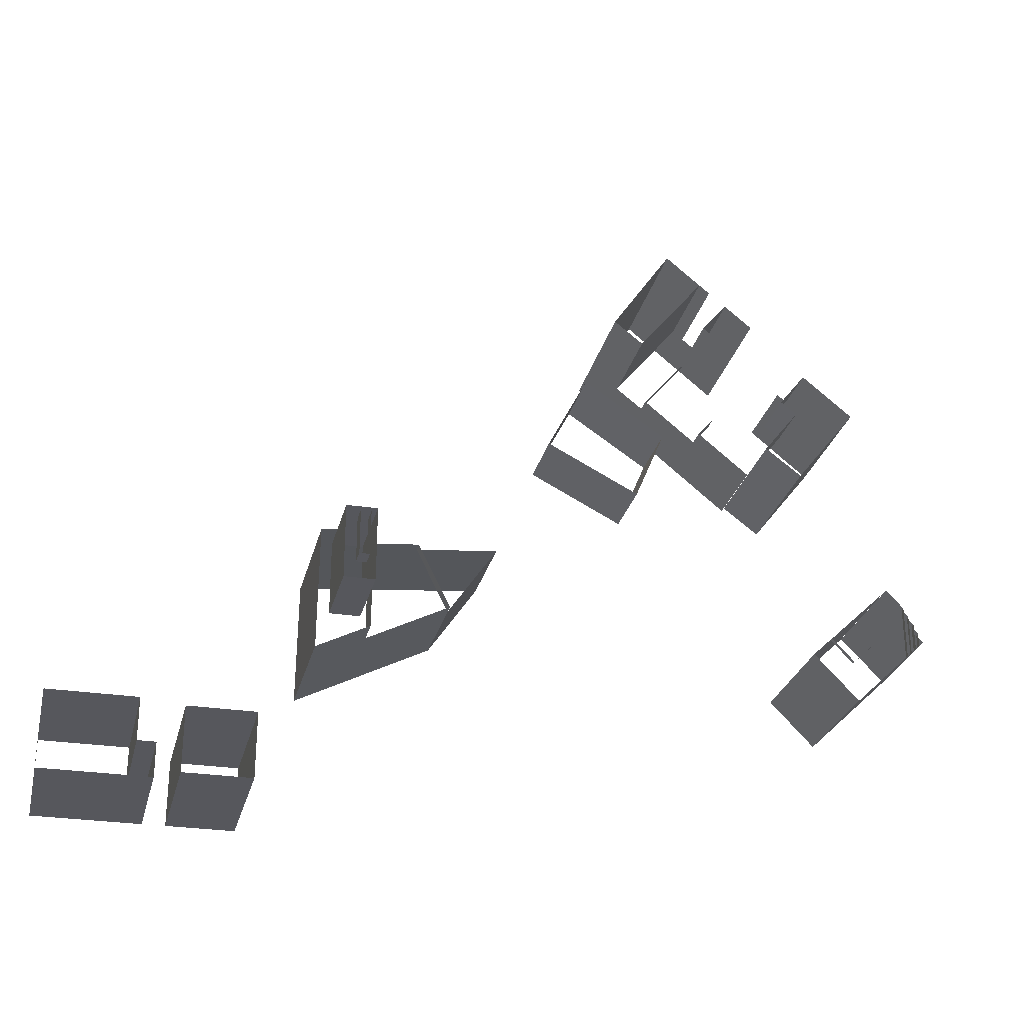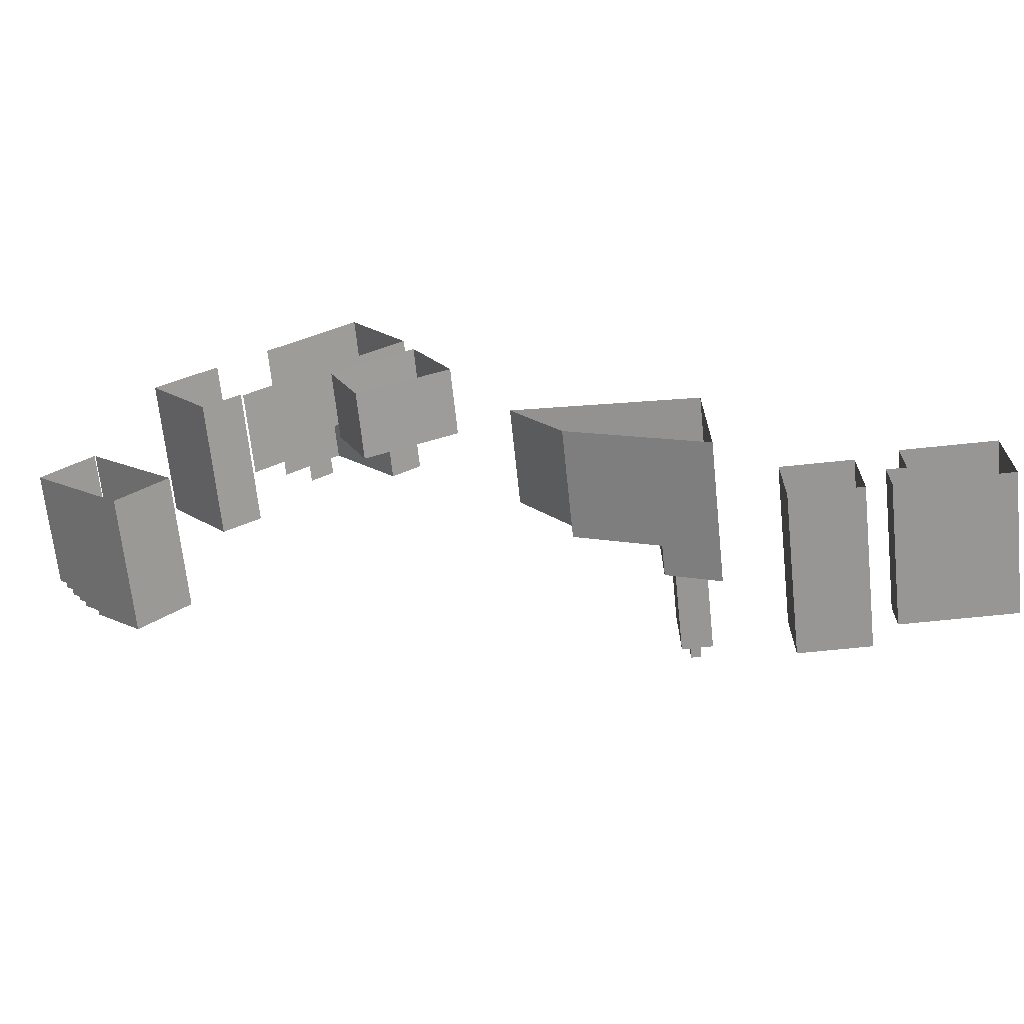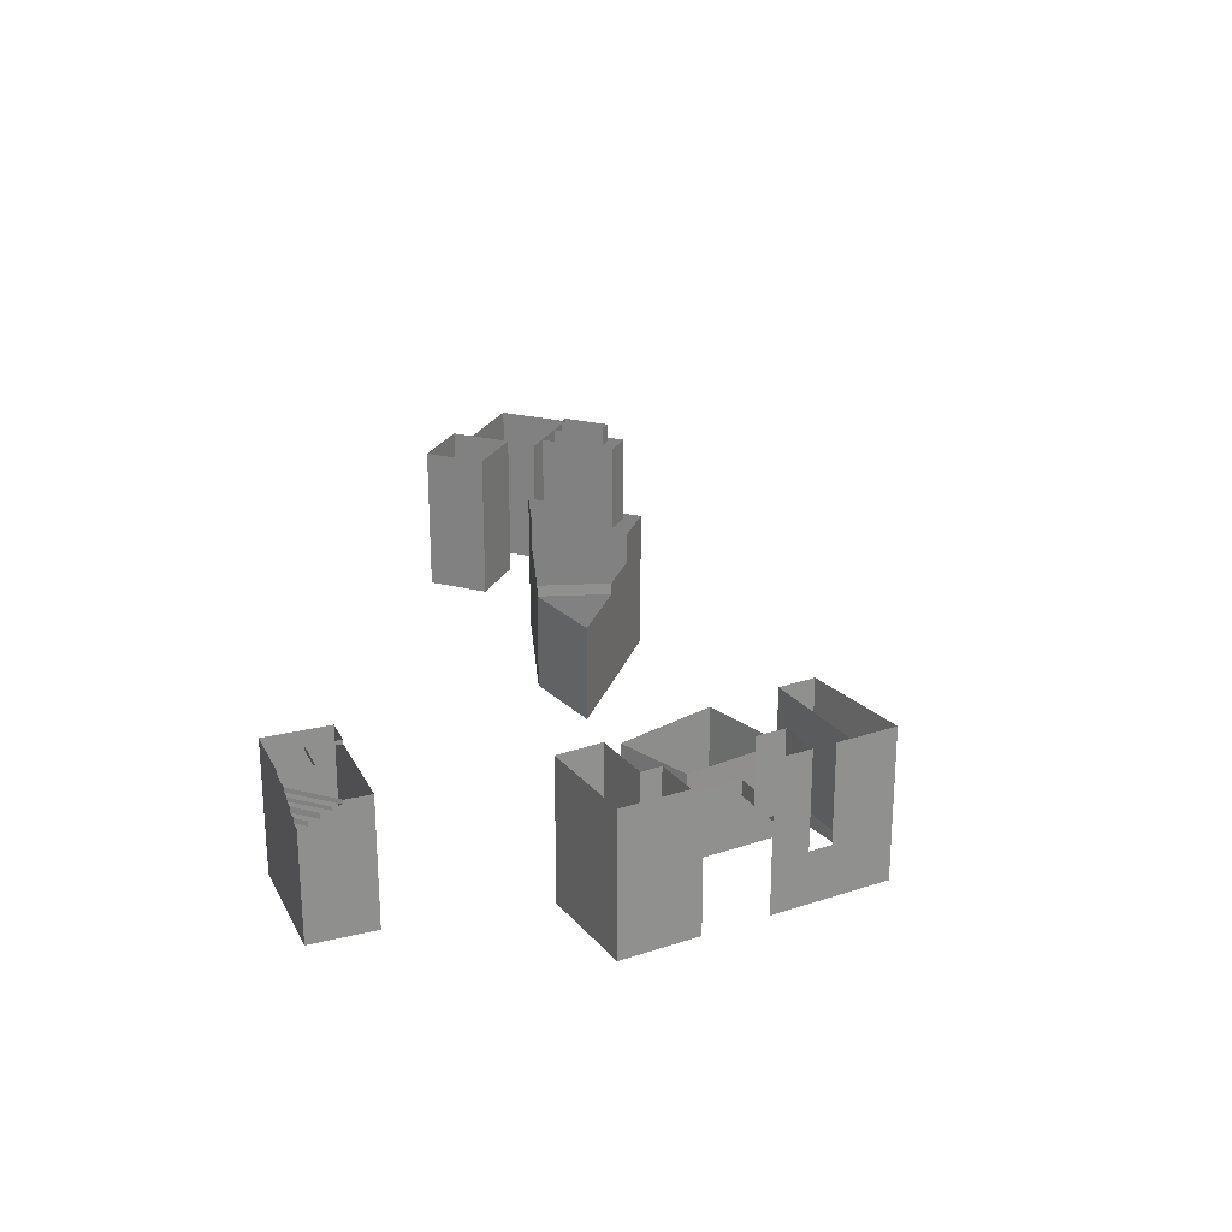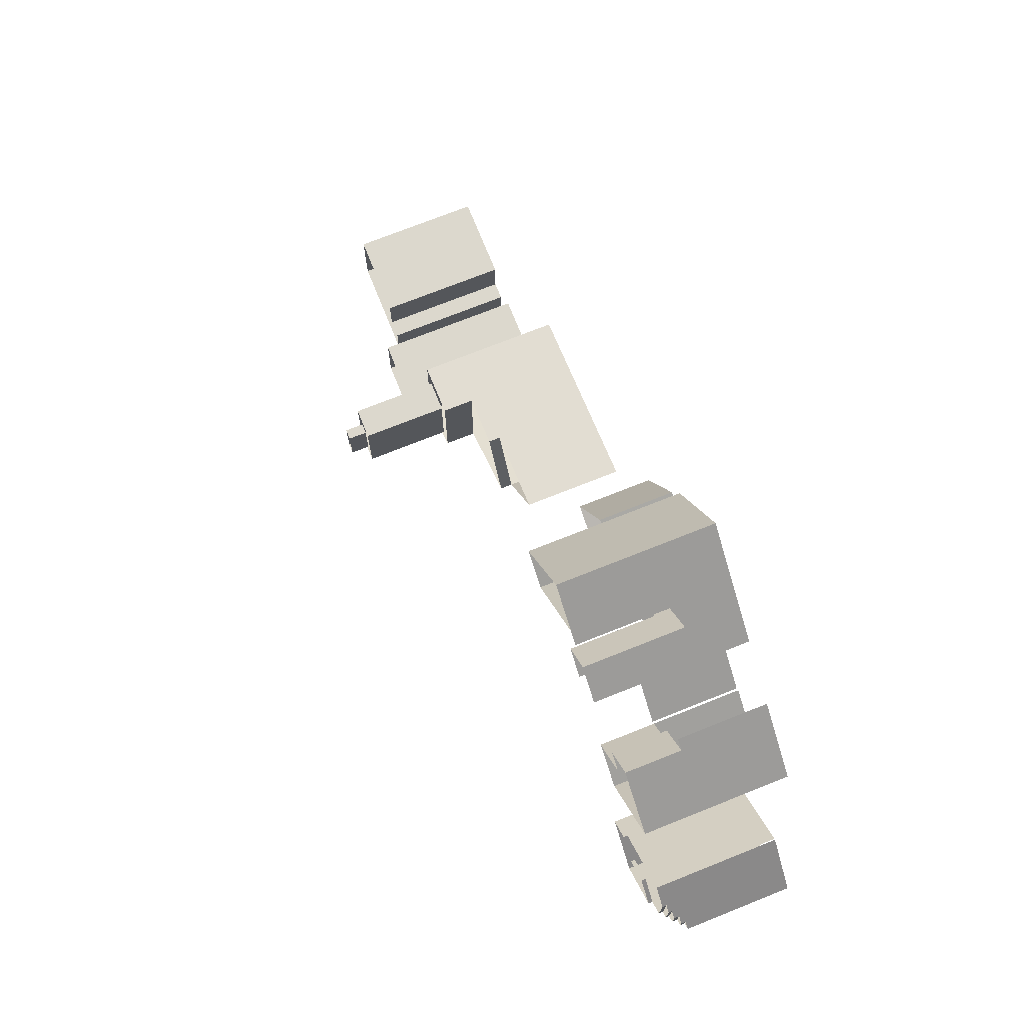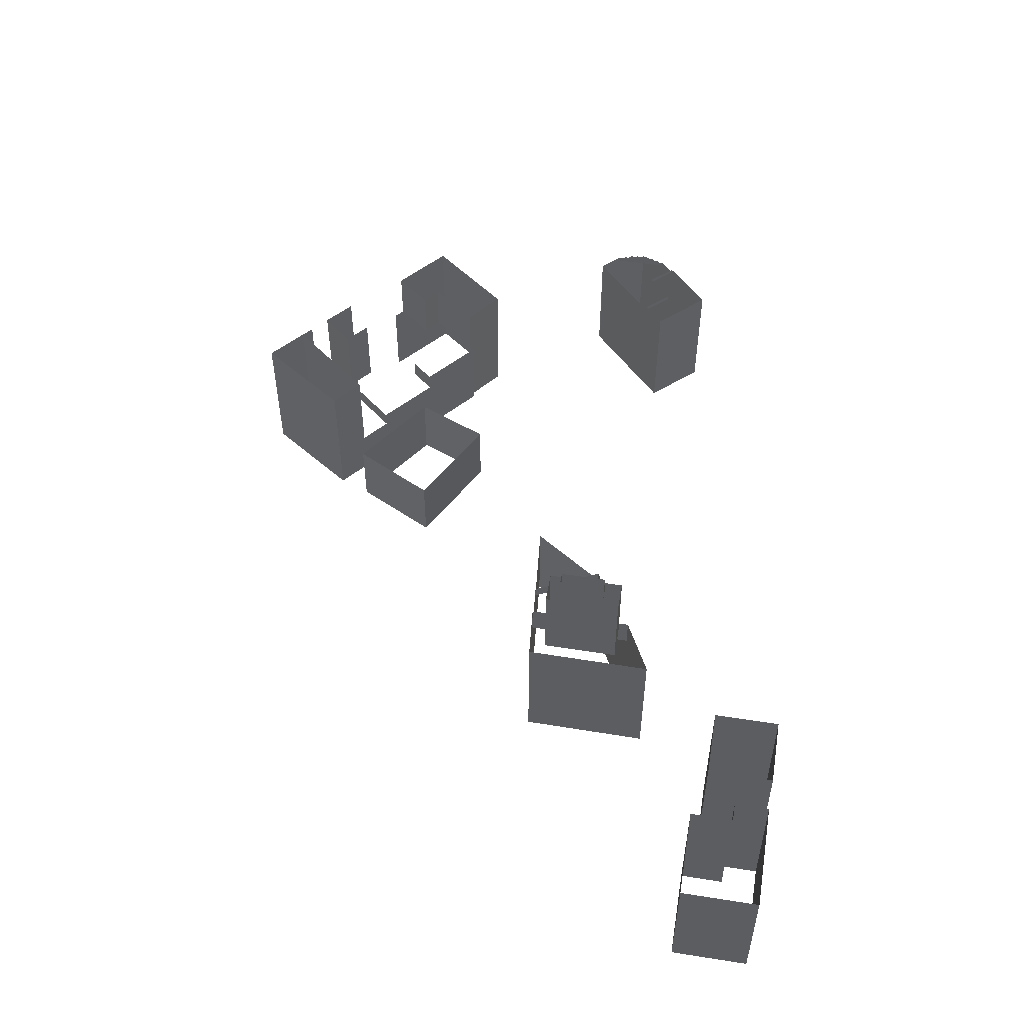
<metadata>
{"format":"obj","ext":"obj","renderer":"f3d","projection":"perspective","resolution":1024,"background":"white","views":[{"elev":-27.5,"azim":-13.5,"up":"+Y"},{"elev":-67.8,"azim":-174.0,"up":"+Y"},{"elev":24.8,"azim":112.0,"up":"+Z"},{"elev":72.5,"azim":68.2,"up":"+Y"},{"elev":52.0,"azim":-80.3,"up":"+Z"}]}
</metadata>
<code>
v    324.1  278.9  20.2
v    331  271.8  -0
v    331  271.8  20.2
f 1 2 3
v    331  271.8  -0
v    324.1  278.9  20.2
v    324.1  278.9  -0
f 4 5 6
v    324.1  278.9  -0
v    337.2  291.4  19.53
v    337.2  291.4  -0
f 7 8 9
v    337.2  291.4  19.53
v    324.1  278.9  -0
v    327.3  281.9  19.53
f 10 11 12
v    327.3  281.9  19.53
v    324.1  278.9  -0
v    324.1  278.9  20.2
f 13 14 15
v    327.3  281.9  19.53
v    324.1  278.9  20.2
v    327.3  281.9  20.2
f 16 17 18
v    340.1  288.8  18.86
v    340.1  280.5  19.53
v    340.1  280.5  18.86
f 19 20 21
v    340.1  280.5  19.53
v    340.1  288.8  18.86
v    340.1  288.8  19.53
f 22 23 24
v    327.3  281.9  19.53
v    330.8  278.3  20.2
v    330.8  278.3  19.53
f 25 26 27
v    330.8  278.3  20.2
v    327.3  281.9  19.53
v    327.3  281.9  20.2
f 28 29 30
v    330.8  278.3  20.2
v    334.6  281.9  19.53
v    330.8  278.3  19.53
f 31 32 33
v    334.6  281.9  19.53
v    330.8  278.3  20.2
v    334.6  281.9  20.2
f 34 35 36
v    334.6  281.9  19.53
v    337.9  278.4  20.2
v    337.9  278.4  19.53
f 37 38 39
v    337.9  278.4  20.2
v    334.6  281.9  19.53
v    334.6  281.9  20.2
f 40 41 42
v    341.2  287.7  18.31
v    341.2  281.5  18.86
v    341.2  281.5  18.31
f 43 44 45
v    341.2  281.5  18.86
v    341.2  287.7  18.31
v    341.2  287.7  18.86
f 46 47 48
v    342.2  286.6  17.48
v    342.2  282.5  18.31
v    342.2  282.5  17.48
f 49 50 51
v    342.2  282.5  18.31
v    342.2  286.6  17.48
v    342.2  286.6  18.31
f 52 53 54
v    343.2  285.5  16.75
v    343.2  283.5  17.48
v    343.2  283.5  16.75
f 55 56 57
v    343.2  283.5  17.48
v    343.2  285.5  16.75
v    343.2  285.5  17.48
f 58 59 60
v    337.4  291.6  -0
v    344.3  284.5  16.75
v    344.3  284.5  0
f 61 62 63
v    344.3  284.5  16.75
v    337.4  291.6  -0
v    343.2  285.5  16.75
f 64 65 66
v    343.2  285.5  16.75
v    337.4  291.6  -0
v    343.2  285.5  17.48
f 67 68 69
v    343.2  285.5  17.48
v    337.4  291.6  -0
v    342.2  286.6  17.48
f 70 71 72
v    342.2  286.6  17.48
v    337.4  291.6  -0
v    342.2  286.6  18.31
f 73 74 75
v    342.2  286.6  18.31
v    337.4  291.6  -0
v    341.2  287.7  18.31
f 76 77 78
v    341.2  287.7  18.31
v    337.4  291.6  -0
v    341.2  287.7  18.86
f 79 80 81
v    341.2  287.7  18.86
v    337.4  291.6  -0
v    340.1  288.8  18.86
f 82 83 84
v    340.1  288.8  18.86
v    337.4  291.6  -0
v    340.1  288.8  19.53
f 85 86 87
v    340.1  288.8  19.53
v    337.4  291.6  -0
v    337.4  291.6  19.53
f 88 89 90
v    344.3  284.5  16.75
v    343.2  283.5  16.75
v    344.3  284.5  0
f 91 92 93
v    343.2  283.5  17.48
v    342.2  282.5  17.48
v    343.2  283.5  16.75
f 94 95 96
v    342.2  282.5  18.31
v    341.2  281.5  18.31
v    342.2  282.5  17.48
f 97 98 99
v    341.2  281.5  18.86
v    340.1  280.5  18.86
v    341.2  281.5  18.31
f 100 101 102
v    344.3  284.5  0
v    331  271.8  20.2
v    331  271.8  -0
f 103 104 105
v    331  271.8  20.2
v    344.3  284.5  0
v    343.2  283.5  16.75
f 106 107 108
v    331  271.8  20.2
v    343.2  283.5  16.75
v    342.2  282.5  17.48
f 109 110 111
v    331  271.8  20.2
v    342.2  282.5  17.48
v    341.2  281.5  18.31
f 112 113 114
v    331  271.8  20.2
v    341.2  281.5  18.31
v    340.1  280.5  18.86
f 115 116 117
v    331  271.8  20.2
v    340.1  280.5  18.86
v    337.9  278.4  19.53
f 118 119 120
v    337.9  278.4  19.53
v    340.1  280.5  18.86
v    340.1  280.5  19.53
f 121 122 123
v    331  271.8  20.2
v    337.9  278.4  19.53
v    337.9  278.4  20.2
f 124 125 126
v    311.7  339.6  -0
v    315.9  336  22.65
v    315.9  336  -0
f 127 128 129
v    315.9  336  22.65
v    311.7  339.6  -0
v    311.7  339.6  7.878
f 130 131 132
v    315.9  336  22.65
v    311.7  339.6  7.878
v    311.7  339.6  22.65
f 133 134 135
v    311.7  339.6  22.65
v    307.7  334.8  10.29
v    307.7  334.8  22.65
f 136 137 138
v    307.7  334.8  10.29
v    311.7  339.6  22.65
v    311.7  339.6  7.878
f 139 140 141
v    301.2  326.9  10.29
v    311.7  339.6  7.878
v    301.2  326.9  7.878
f 142 143 144
v    311.7  339.6  7.878
v    301.2  326.9  10.29
v    307.7  334.8  10.29
f 145 146 147
v    317.4  313.4  13.24
v    301.2  326.9  -0
v    317.4  313.4  -0
f 148 149 150
v    301.2  326.9  -0
v    317.4  313.4  13.24
v    309.3  320.2  10.29
f 151 152 153
v    301.2  326.9  -0
v    309.3  320.2  10.29
v    301.2  326.9  7.878
f 154 155 156
v    309.3  320.2  10.29
v    317.4  313.4  13.24
v    309.3  320.2  13.24
f 157 158 159
v    301.2  326.9  10.29
v    301.2  326.9  7.878
v    309.3  320.2  10.29
f 160 161 162
v    323.7  329.6  -0
v    325.1  328.5  13.24
v    325.1  328.5  -0
f 163 164 165
v    325.1  328.5  13.24
v    323.7  329.6  -0
v    323.7  329.6  13.24
f 166 167 168
v    311.1  331.9  22.65
v    307.7  334.8  10.29
v    311.1  331.9  10.29
f 169 170 171
v    307.7  334.8  10.29
v    311.1  331.9  22.65
v    307.7  334.8  22.65
f 172 173 174
v    312.1  323.5  13.24
v    309.3  320.2  10.29
v    309.3  320.2  13.24
f 175 176 177
v    309.3  320.2  10.29
v    312.1  323.5  13.24
v    312.1  323.5  10.29
f 178 179 180
v    325.1  328.5  -0
v    333  321.9  21.53
v    333  321.9  -0
f 181 182 183
v    333  321.9  21.53
v    325.1  328.5  -0
v    325.1  328.5  13.24
f 184 185 186
v    333  321.9  21.53
v    325.1  328.5  13.24
v    325.1  328.5  21.53
f 187 188 189
v    323.4  309.6  21.53
v    317.8  314  -0
v    323.4  309.6  -0
f 190 191 192
v    317.8  314  -0
v    323.4  309.6  21.53
v    317.8  314  13.24
f 193 194 195
v    317.8  314  13.24
v    323.4  309.6  21.53
v    317.8  314  21.53
f 196 197 198
v    333  321.9  -0
v    323.4  309.6  21.53
v    323.4  309.6  -0
f 199 200 201
v    323.4  309.6  21.53
v    333  321.9  -0
v    333  321.9  21.53
f 202 203 204
v    325.1  328.5  21.53
v    320.9  323.1  13.24
v    320.9  323.1  21.53
f 205 206 207
v    320.9  323.1  13.24
v    325.1  328.5  21.53
v    325.1  328.5  13.24
f 208 209 210
v    323.4  321.2  21.53
v    320.9  323.1  13.24
v    323.4  321.2  13.24
f 211 212 213
v    320.9  323.1  13.24
v    323.4  321.2  21.53
v    320.9  323.1  21.53
f 214 215 216
v    323.4  321.2  21.53
v    317.8  314  13.24
v    317.8  314  21.53
f 217 218 219
v    317.8  314  13.24
v    323.4  321.2  21.53
v    323.4  321.2  13.24
f 220 221 222
v    297  330.2  7.878
v    292.5  333.8  -0
v    297  330.2  -0
f 223 224 225
v    292.5  333.8  -0
v    297  330.2  7.878
v    292.5  333.8  22.65
f 226 227 228
v    292.5  333.8  22.65
v    297  330.2  7.878
v    297  330.2  22.65
f 229 230 231
v    301.9  347.7  -0
v    309  341.8  7.878
v    309  341.8  -0
f 232 233 234
v    309  341.8  7.878
v    301.9  347.7  -0
v    301.9  347.7  22.65
f 235 236 237
v    309  341.8  7.878
v    301.9  347.7  22.65
v    309  341.8  22.65
f 238 239 240
v    292.5  333.8  22.65
v    301.9  347.7  -0
v    292.5  333.8  -0
f 241 242 243
v    301.9  347.7  -0
v    292.5  333.8  22.65
v    301.9  347.7  22.65
f 244 245 246
v    307.3  343.1  7.878
v    297  330.2  22.65
v    297  330.2  7.878
f 247 248 249
v    297  330.2  22.65
v    307.3  343.1  7.878
v    307.3  343.1  22.65
f 250 251 252
v    309  341.8  22.65
v    307.3  343.1  7.878
v    309  341.8  7.878
f 253 254 255
v    307.3  343.1  7.878
v    309  341.8  22.65
v    307.3  343.1  22.65
f 256 257 258
v    309  341.8  7.878
v    311.7  339.6  -0
v    309  341.8  -0
f 259 260 261
v    311.7  339.6  -0
v    309  341.8  7.878
v    311.7  339.6  7.878
f 262 263 264
v    301.2  326.9  7.878
v    297  330.2  -0
v    301.2  326.9  -0
f 265 266 267
v    297  330.2  -0
v    301.2  326.9  7.878
v    297  330.2  7.878
f 268 269 270
v    303.7  320.1  -0
v    299  308.7  11.01
v    299  308.7  0
f 271 272 273
v    299  308.7  11.01
v    303.7  320.1  -0
v    303.7  320.1  11.01
f 274 275 276
v    290.7  328.9  11.01
v    303.7  320.1  -0
v    290.7  328.9  -0
f 277 278 279
v    303.7  320.1  -0
v    290.7  328.9  11.01
v    303.7  320.1  11.01
f 280 281 282
v    284.2  316.3  11.01
v    290.7  328.9  -0
v    284.2  316.3  0
f 283 284 285
v    290.7  328.9  -0
v    284.2  316.3  11.01
v    290.7  328.9  11.01
f 286 287 288
v    299  308.7  11.01
v    284.2  316.3  0
v    299  308.7  0
f 289 290 291
v    284.2  316.3  0
v    299  308.7  11.01
v    284.2  316.3  11.01
f 292 293 294
v    249.5  286.6  37.14
v    249.5  279.7  34.34
v    249.5  279.7  37.14
f 295 296 297
v    249.5  279.7  34.34
v    249.5  286.6  37.14
v    249.5  286.6  34.34
f 298 299 300
v    251  279.7  37.14
v    249.5  279.7  34.34
v    251  279.7  34.34
f 301 302 303
v    249.5  279.7  34.34
v    251  279.7  37.14
v    249.5  279.7  37.14
f 304 305 306
v    251  286.6  34.34
v    251  279.7  37.14
v    251  279.7  34.34
f 307 308 309
v    251  279.7  37.14
v    251  286.6  34.34
v    251  286.6  37.14
f 310 311 312
v    249.5  286.6  37.14
v    251  286.6  34.34
v    249.5  286.6  34.34
f 313 314 315
v    251  286.6  34.34
v    249.5  286.6  37.14
v    251  286.6  37.14
f 316 317 318
v    247.8  288.6  34.34
v    247.8  277.1  21.43
v    247.8  277.1  34.34
f 319 320 321
v    247.8  277.1  21.43
v    247.8  288.6  34.34
v    247.8  288.6  21.43
f 322 323 324
v    252.4  277.1  34.34
v    247.8  277.1  21.43
v    252.4  277.1  21.43
f 325 326 327
v    247.8  277.1  21.43
v    252.4  277.1  34.34
v    247.8  277.1  34.34
f 328 329 330
v    252.4  288.6  21.43
v    252.4  277.1  34.34
v    252.4  277.1  21.43
f 331 332 333
v    252.4  277.1  34.34
v    252.4  288.6  21.43
v    252.4  288.6  34.34
f 334 335 336
v    247.8  288.6  34.34
v    252.4  288.6  21.43
v    247.8  288.6  21.43
f 337 338 339
v    252.4  288.6  21.43
v    247.8  288.6  34.34
v    252.4  288.6  34.34
f 340 341 342
v    254.1  275.8  16.77
v    245.9  271.7  0
v    254.1  275.8  0
f 343 344 345
v    245.9  271.7  0
v    254.1  275.8  16.77
v    245.9  271.7  21.43
f 346 347 348
v    245.9  271.7  21.43
v    254.1  275.8  16.77
v    254.1  275.8  21.43
f 349 350 351
v    254.1  291.6  16.77
v    254.1  275.8  21.43
v    254.1  275.8  16.77
f 352 353 354
v    254.1  275.8  21.43
v    254.1  291.6  16.77
v    254.1  291.6  21.43
f 355 356 357
v    246.1  290.9  21.43
v    254.1  291.6  0
v    246.1  290.9  0
f 358 359 360
v    254.1  291.6  0
v    246.1  290.9  21.43
v    254.1  291.6  16.77
f 361 362 363
v    254.1  291.6  16.77
v    246.1  290.9  21.43
v    254.1  291.6  21.43
f 364 365 366
v    246.1  290.9  21.43
v    245.9  271.7  0
v    245.9  271.7  21.43
f 367 368 369
v    245.9  271.7  0
v    246.1  290.9  21.43
v    246.1  290.9  0
f 370 371 372
v    266.9  282.3  14.97
v    254.1  275.8  0
v    266.9  282.3  0
f 373 374 375
v    254.1  275.8  0
v    266.9  282.3  14.97
v    254.1  275.8  16.77
f 376 377 378
v    254.1  275.8  16.77
v    266.9  282.3  14.97
v    266.9  282.3  16.77
f 379 380 381
v    261.9  292.4  14.97
v    266.9  282.3  16.77
v    266.9  282.3  14.97
f 382 383 384
v    266.9  282.3  16.77
v    261.9  292.4  14.97
v    261.9  292.4  16.77
f 385 386 387
v    254.1  291.6  16.77
v    261.9  292.4  0
v    254.1  291.6  0
f 388 389 390
v    261.9  292.4  0
v    254.1  291.6  16.77
v    261.9  292.4  14.97
f 391 392 393
v    261.9  292.4  14.97
v    254.1  291.6  16.77
v    261.9  292.4  16.77
f 394 395 396
v    261.9  292.4  14.97
v    274.5  293.5  0
v    261.9  292.4  0
f 397 398 399
v    274.5  293.5  0
v    261.9  292.4  14.97
v    274.5  293.5  14.97
f 400 401 402
v    274.5  293.5  0
v    266.9  282.3  14.97
v    266.9  282.3  0
f 403 404 405
v    266.9  282.3  14.97
v    274.5  293.5  0
v    274.5  293.5  14.97
f 406 407 408
v    227.8  259.9  23.19
v    227.8  249.9  0
v    227.8  249.9  23.19
f 409 410 411
v    227.8  249.9  0
v    227.8  259.9  23.19
v    227.8  259.9  0
f 412 413 414
v    238.1  249.9  23.19
v    227.8  249.9  0
v    238.1  249.9  0
f 415 416 417
v    227.8  249.9  0
v    238.1  249.9  23.19
v    227.8  249.9  23.19
f 418 419 420
v    238.1  259.9  0
v    238.1  249.9  23.19
v    238.1  249.9  0
f 421 422 423
v    238.1  249.9  23.19
v    238.1  259.9  0
v    238.1  259.9  23.19
f 424 425 426
v    227.8  259.9  23.19
v    238.1  259.9  0
v    227.8  259.9  0
f 427 428 429
v    238.1  259.9  0
v    227.8  259.9  23.19
v    238.1  259.9  23.19
f 430 431 432
v    208.1  261.7  20.32
v    208.1  249.9  0
v    208.1  249.9  20.32
f 433 434 435
v    208.1  249.9  0
v    208.1  261.7  20.32
v    208.1  261.7  0
f 436 437 438
v    224.3  249.9  20.32
v    208.1  249.9  0
v    224.3  249.9  0
f 439 440 441
v    208.1  249.9  0
v    224.3  249.9  20.32
v    208.1  249.9  20.32
f 442 443 444
v    224.3  255.2  0
v    224.3  249.9  20.32
v    224.3  249.9  0
f 445 446 447
v    224.3  249.9  20.32
v    224.3  255.2  0
v    224.3  255.2  20.32
f 448 449 450
v    221.6  255.2  20.32
v    224.3  255.2  0
v    221.6  255.2  0
f 451 452 453
v    224.3  255.2  0
v    221.6  255.2  20.32
v    224.3  255.2  20.32
f 454 455 456
v    221.6  261.7  0
v    221.6  255.2  20.32
v    221.6  255.2  0
f 457 458 459
v    221.6  255.2  20.32
v    221.6  261.7  0
v    221.6  261.7  20.32
f 460 461 462
v    208.1  261.7  20.32
v    221.6  261.7  0
v    208.1  261.7  0
f 463 464 465
v    221.6  261.7  0
v    208.1  261.7  20.32
v    221.6  261.7  20.32
f 466 467 468

</code>
